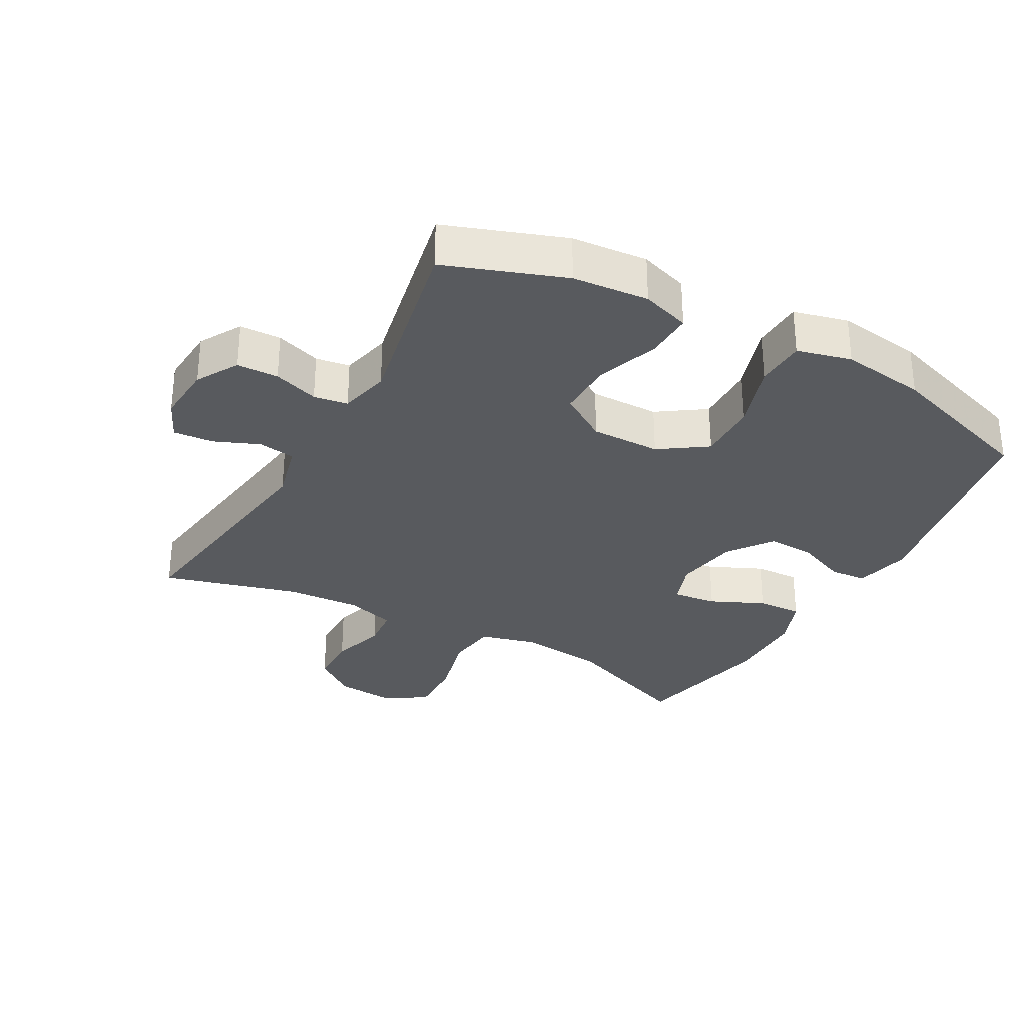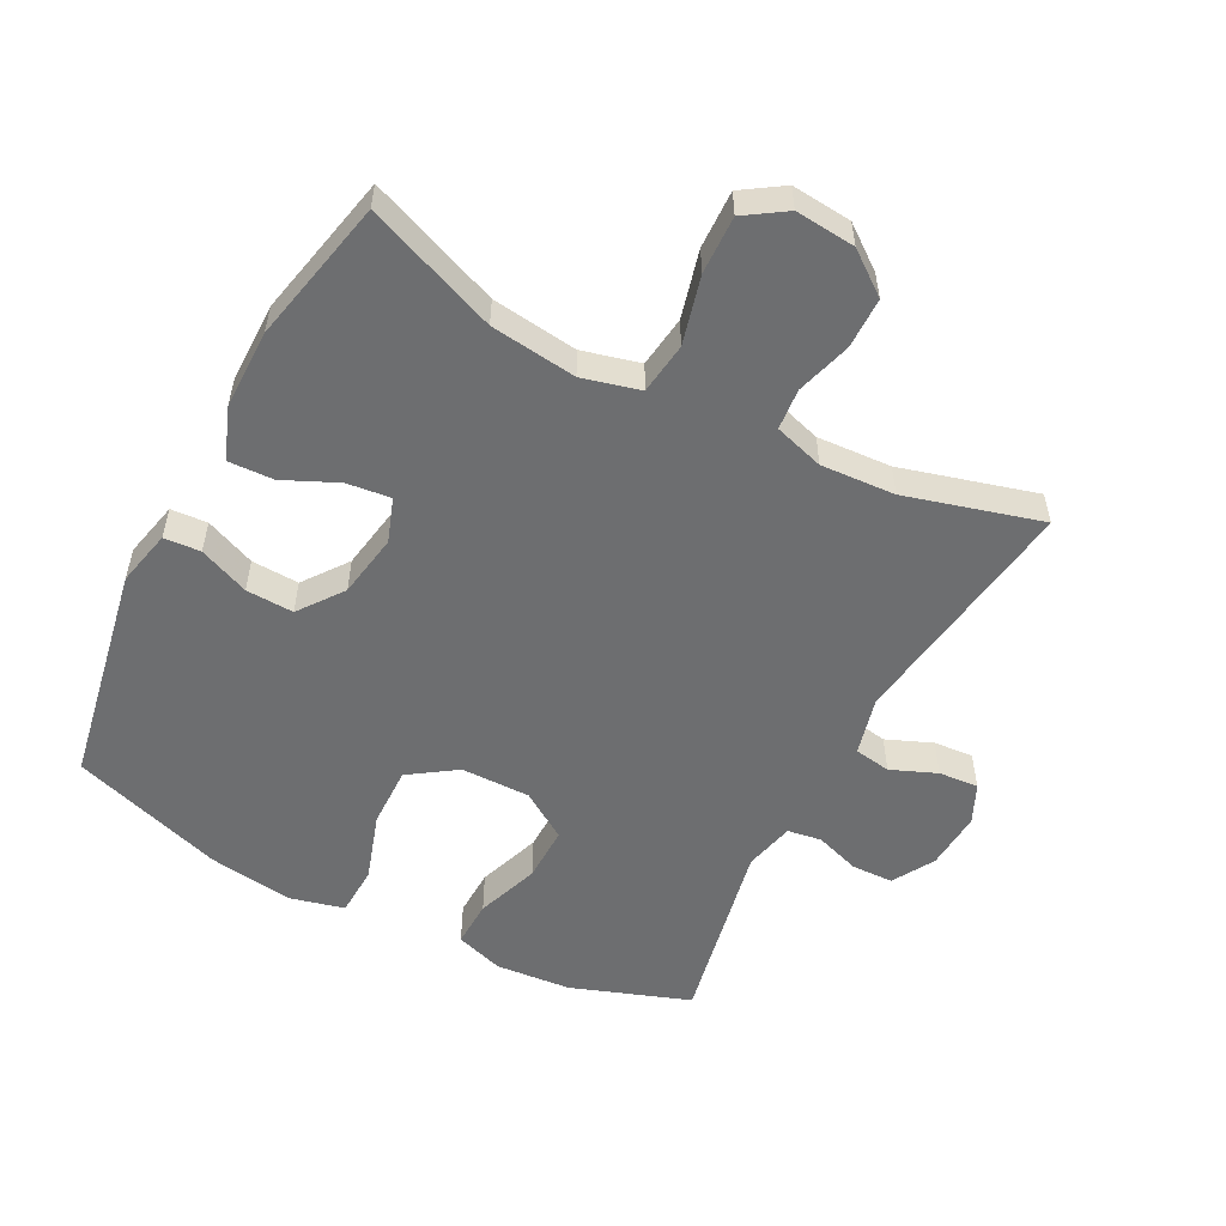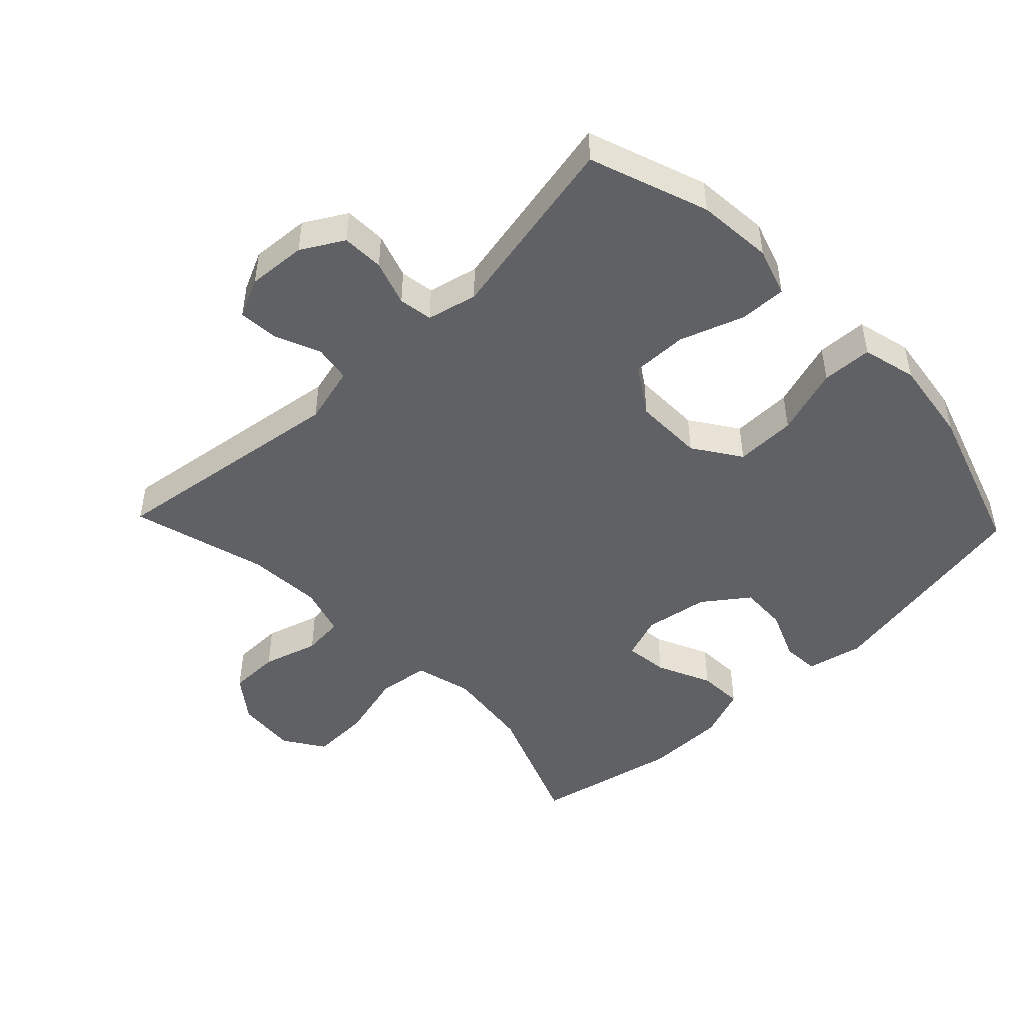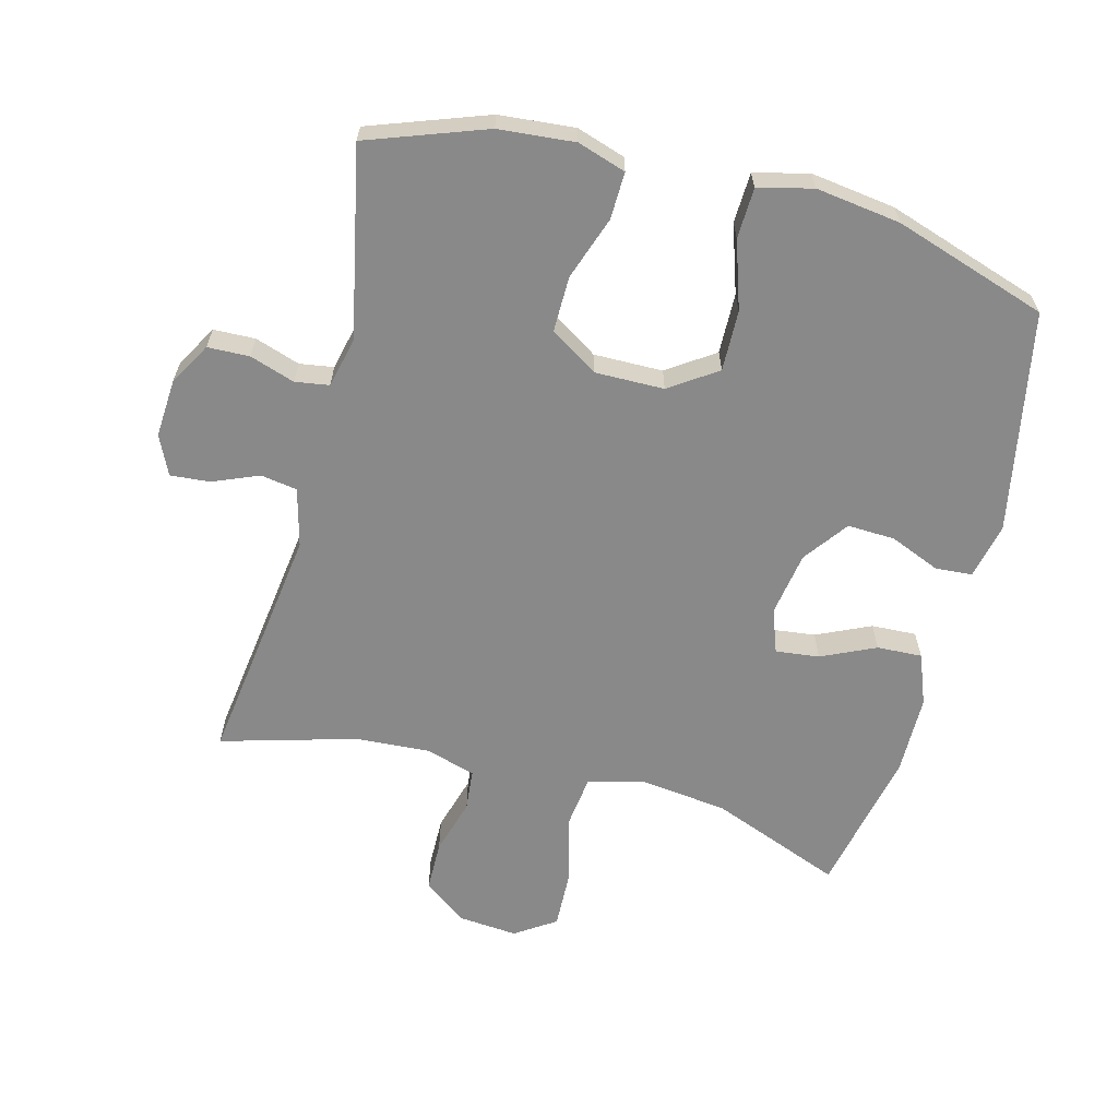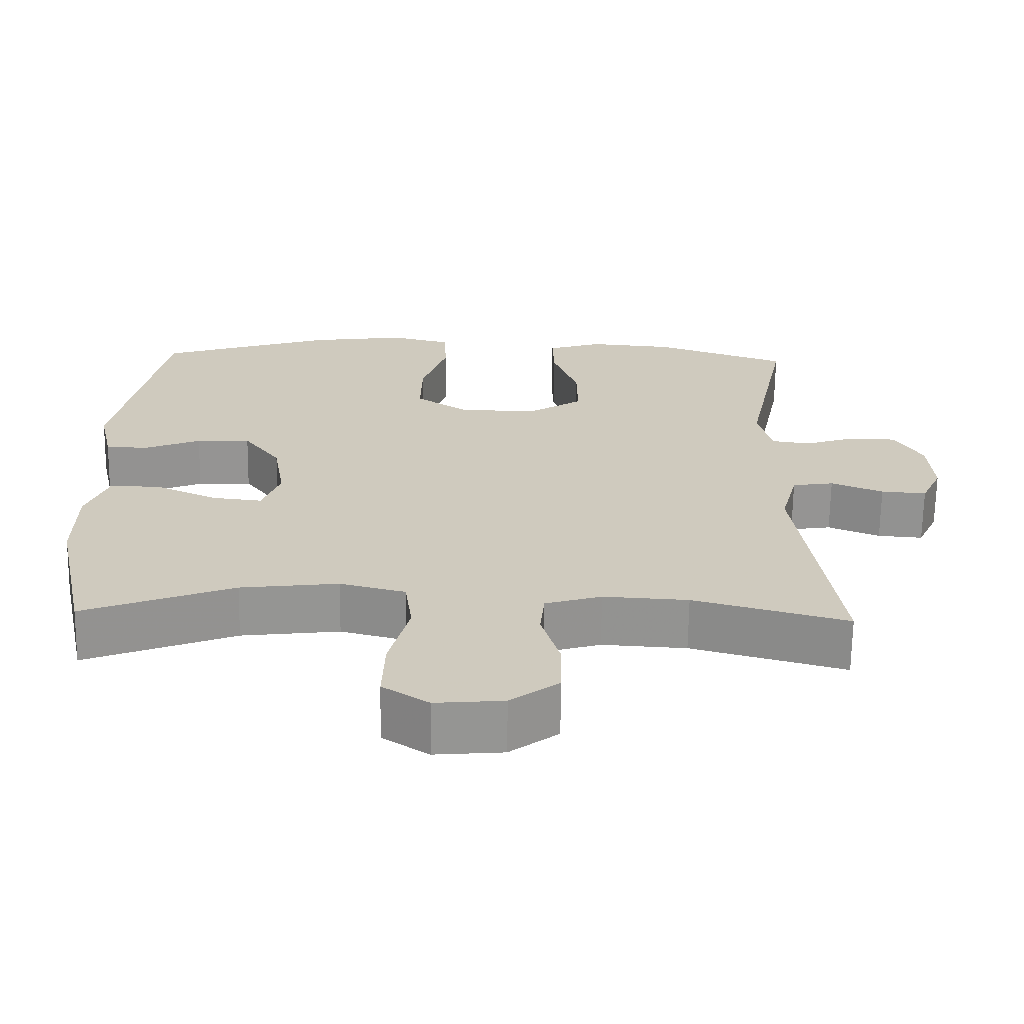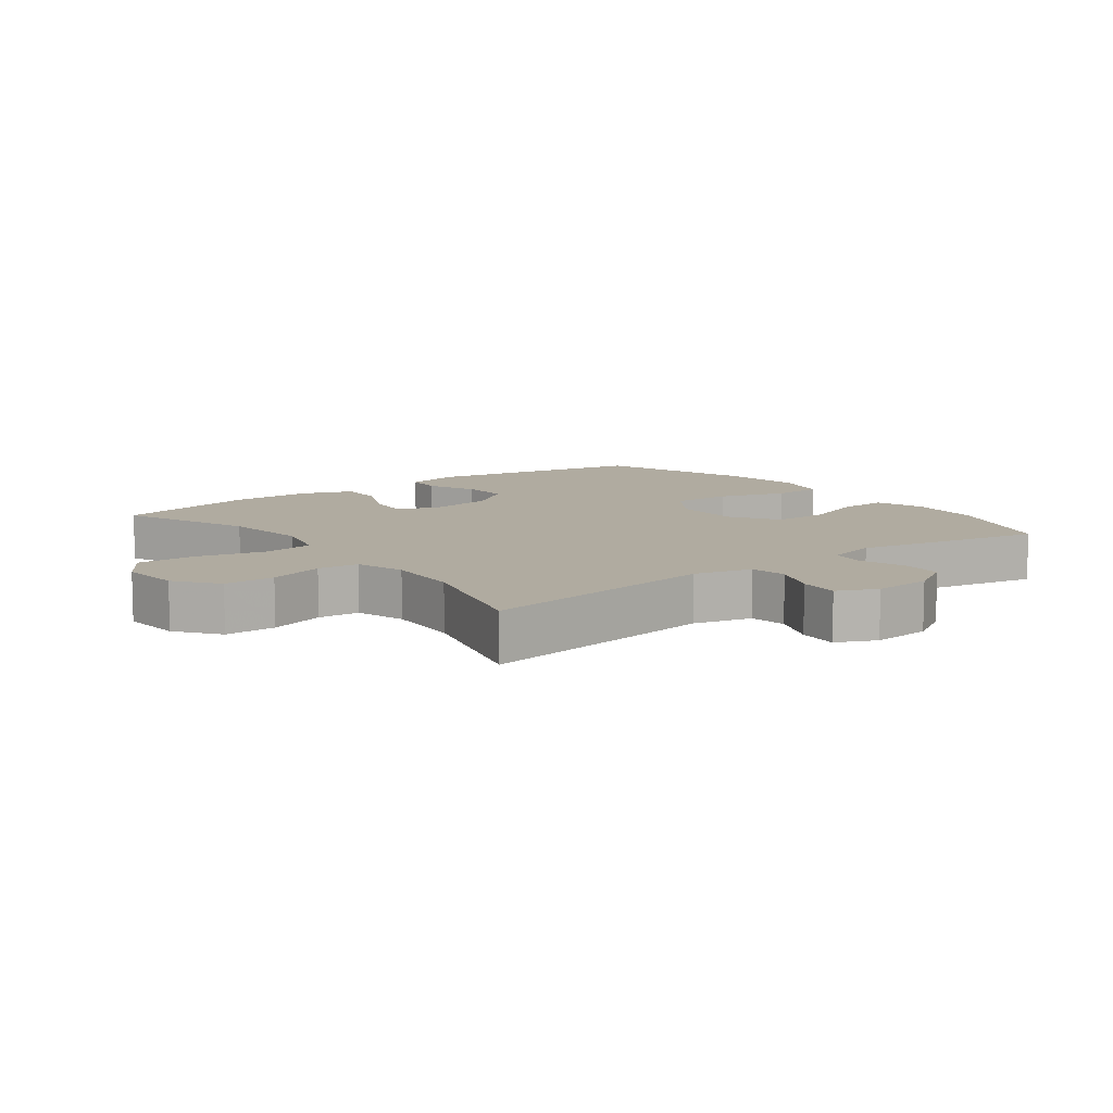
<metadata>
{"format":"obj","ext":"obj","renderer":"f3d","projection":"perspective","resolution":1024,"background":"white","views":[{"elev":-31.1,"azim":-29.0,"up":"+Y"},{"elev":-54.2,"azim":152.3,"up":"+Y"},{"elev":-47.6,"azim":-46.3,"up":"+Y"},{"elev":-63.2,"azim":-14.6,"up":"+Y"},{"elev":-67.0,"azim":179.2,"up":"+Z"},{"elev":9.8,"azim":-127.4,"up":"+Y"}]}
</metadata>
<code>
v -0.5 0.07 -0.5
v -0.449 0.07 -0.131
v -0.472 0.07 -0.042
v -0.528 0.07 -0.033
v -0.598 0.07 -0.062
v -0.659 0.07 -0.067
v -0.687 0.07 -0.007
v -0.681 0.07 0.083
v -0.644 0.07 0.147
v -0.58 0.07 0.149
v -0.511 0.07 0.126
v -0.459 0.07 0.134
v -0.441 0.07 0.211
v -0.5 0.07 0.5
v -0.319 0.07 0.565
v -0.203 0.07 0.575
v -0.129 0.07 0.551
v -0.131 0.07 0.479
v -0.165 0.07 0.382
v -0.166 0.07 0.297
v -0.093 0.07 0.25
v 0.013 0.07 0.251
v 0.085 0.07 0.3
v 0.083 0.07 0.393
v 0.049 0.07 0.497
v 0.052 0.07 0.574
v 0.135 0.07 0.595
v 0.265 0.07 0.577
v 0.5 0.07 0.5
v 0.564 0.07 0.162
v 0.545 0.07 0.076
v 0.489 0.07 0.072
v 0.412 0.07 0.104
v 0.339 0.07 0.107
v 0.289 0.07 0.039
v 0.273 0.07 -0.059
v 0.297 0.07 -0.126
v 0.364 0.07 -0.118
v 0.447 0.07 -0.08
v 0.516 0.07 -0.077
v 0.546 0.07 -0.155
v 0.547 0.07 -0.278
v 0.5 0.07 -0.5
v 0.298 0.07 -0.421
v 0.166 0.07 -0.405
v 0.078 0.07 -0.428
v 0.068 0.07 -0.507
v 0.095 0.07 -0.611
v 0.098 0.07 -0.7
v 0.036 0.07 -0.741
v -0.056 0.07 -0.733
v -0.121 0.07 -0.684
v -0.122 0.07 -0.606
v -0.097 0.07 -0.521
v -0.103 0.07 -0.458
v -0.179 0.07 -0.435
v -0.293 0.07 -0.442
v -0.5 0 -0.5
v -0.449 0 -0.131
v -0.472 0 -0.042
v -0.528 0 -0.033
v -0.598 0 -0.062
v -0.659 0 -0.067
v -0.687 0 -0.007
v -0.681 0 0.083
v -0.644 0 0.147
v -0.58 0 0.149
v -0.511 0 0.126
v -0.459 0 0.134
v -0.441 0 0.211
v -0.5 0 0.5
v -0.319 0 0.565
v -0.203 0 0.575
v -0.129 0 0.551
v -0.131 0 0.479
v -0.165 0 0.382
v -0.166 0 0.297
v -0.093 0 0.25
v 0.013 0 0.251
v 0.085 0 0.3
v 0.083 0 0.393
v 0.049 0 0.497
v 0.052 0 0.574
v 0.135 0 0.595
v 0.265 0 0.577
v 0.5 0 0.5
v 0.564 0 0.162
v 0.545 0 0.076
v 0.489 0 0.072
v 0.412 0 0.104
v 0.339 0 0.107
v 0.289 0 0.039
v 0.273 0 -0.059
v 0.297 0 -0.126
v 0.364 0 -0.118
v 0.447 0 -0.08
v 0.516 0 -0.077
v 0.546 0 -0.155
v 0.547 0 -0.278
v 0.5 0 -0.5
v 0.298 0 -0.421
v 0.166 0 -0.405
v 0.078 0 -0.428
v 0.068 0 -0.507
v 0.095 0 -0.611
v 0.098 0 -0.7
v 0.036 0 -0.741
v -0.056 0 -0.733
v -0.121 0 -0.684
v -0.122 0 -0.606
v -0.097 0 -0.521
v -0.103 0 -0.458
v -0.179 0 -0.435
v -0.293 0 -0.442
f 51 52 53 54
f 51 54 55
f 50 51 55
f 47 48 49 50
f 46 47 50 55
f 45 46 55 56
f 41 42 43 44
f 41 44 45
f 38 39 40 41
f 37 38 41 45
f 36 37 45 56
f 30 31 32 33
f 30 33 34
f 29 30 34
f 28 29 34 35
f 24 25 26 27
f 23 24 27 28
f 16 17 18 19
f 16 19 20
f 13 14 15 16
f 12 13 16 20
f 8 9 10 11
f 8 11 12
f 7 8 12
f 4 5 6 7
f 3 4 7 12
f 2 3 12 20
f 57 1 2 20
f 23 28 35 36
f 22 23 36 56
f 21 22 56 57
f 20 21 57
f 111 110 109 108
f 112 111 108
f 112 108 107
f 107 106 105 104
f 112 107 104 103
f 113 112 103 102
f 101 100 99 98
f 102 101 98
f 98 97 96 95
f 102 98 95 94
f 113 102 94 93
f 90 89 88 87
f 91 90 87
f 91 87 86
f 92 91 86 85
f 84 83 82 81
f 85 84 81 80
f 76 75 74 73
f 77 76 73
f 73 72 71 70
f 77 73 70 69
f 68 67 66 65
f 69 68 65
f 69 65 64
f 64 63 62 61
f 69 64 61 60
f 77 69 60 59
f 77 59 58 114
f 93 92 85 80
f 113 93 80 79
f 114 113 79 78
f 114 78 77
f 1 58 59 2
f 2 59 60 3
f 3 60 61 4
f 4 61 62 5
f 5 62 63 6
f 6 63 64 7
f 7 64 65 8
f 8 65 66 9
f 9 66 67 10
f 10 67 68 11
f 11 68 69 12
f 12 69 70 13
f 13 70 71 14
f 14 71 72 15
f 15 72 73 16
f 16 73 74 17
f 17 74 75 18
f 18 75 76 19
f 19 76 77 20
f 20 77 78 21
f 21 78 79 22
f 22 79 80 23
f 23 80 81 24
f 24 81 82 25
f 25 82 83 26
f 26 83 84 27
f 27 84 85 28
f 28 85 86 29
f 29 86 87 30
f 30 87 88 31
f 31 88 89 32
f 32 89 90 33
f 33 90 91 34
f 34 91 92 35
f 35 92 93 36
f 36 93 94 37
f 37 94 95 38
f 38 95 96 39
f 39 96 97 40
f 40 97 98 41
f 41 98 99 42
f 42 99 100 43
f 43 100 101 44
f 44 101 102 45
f 45 102 103 46
f 46 103 104 47
f 47 104 105 48
f 48 105 106 49
f 49 106 107 50
f 50 107 108 51
f 51 108 109 52
f 52 109 110 53
f 53 110 111 54
f 54 111 112 55
f 55 112 113 56
f 56 113 114 57
f 57 114 58 1

</code>
